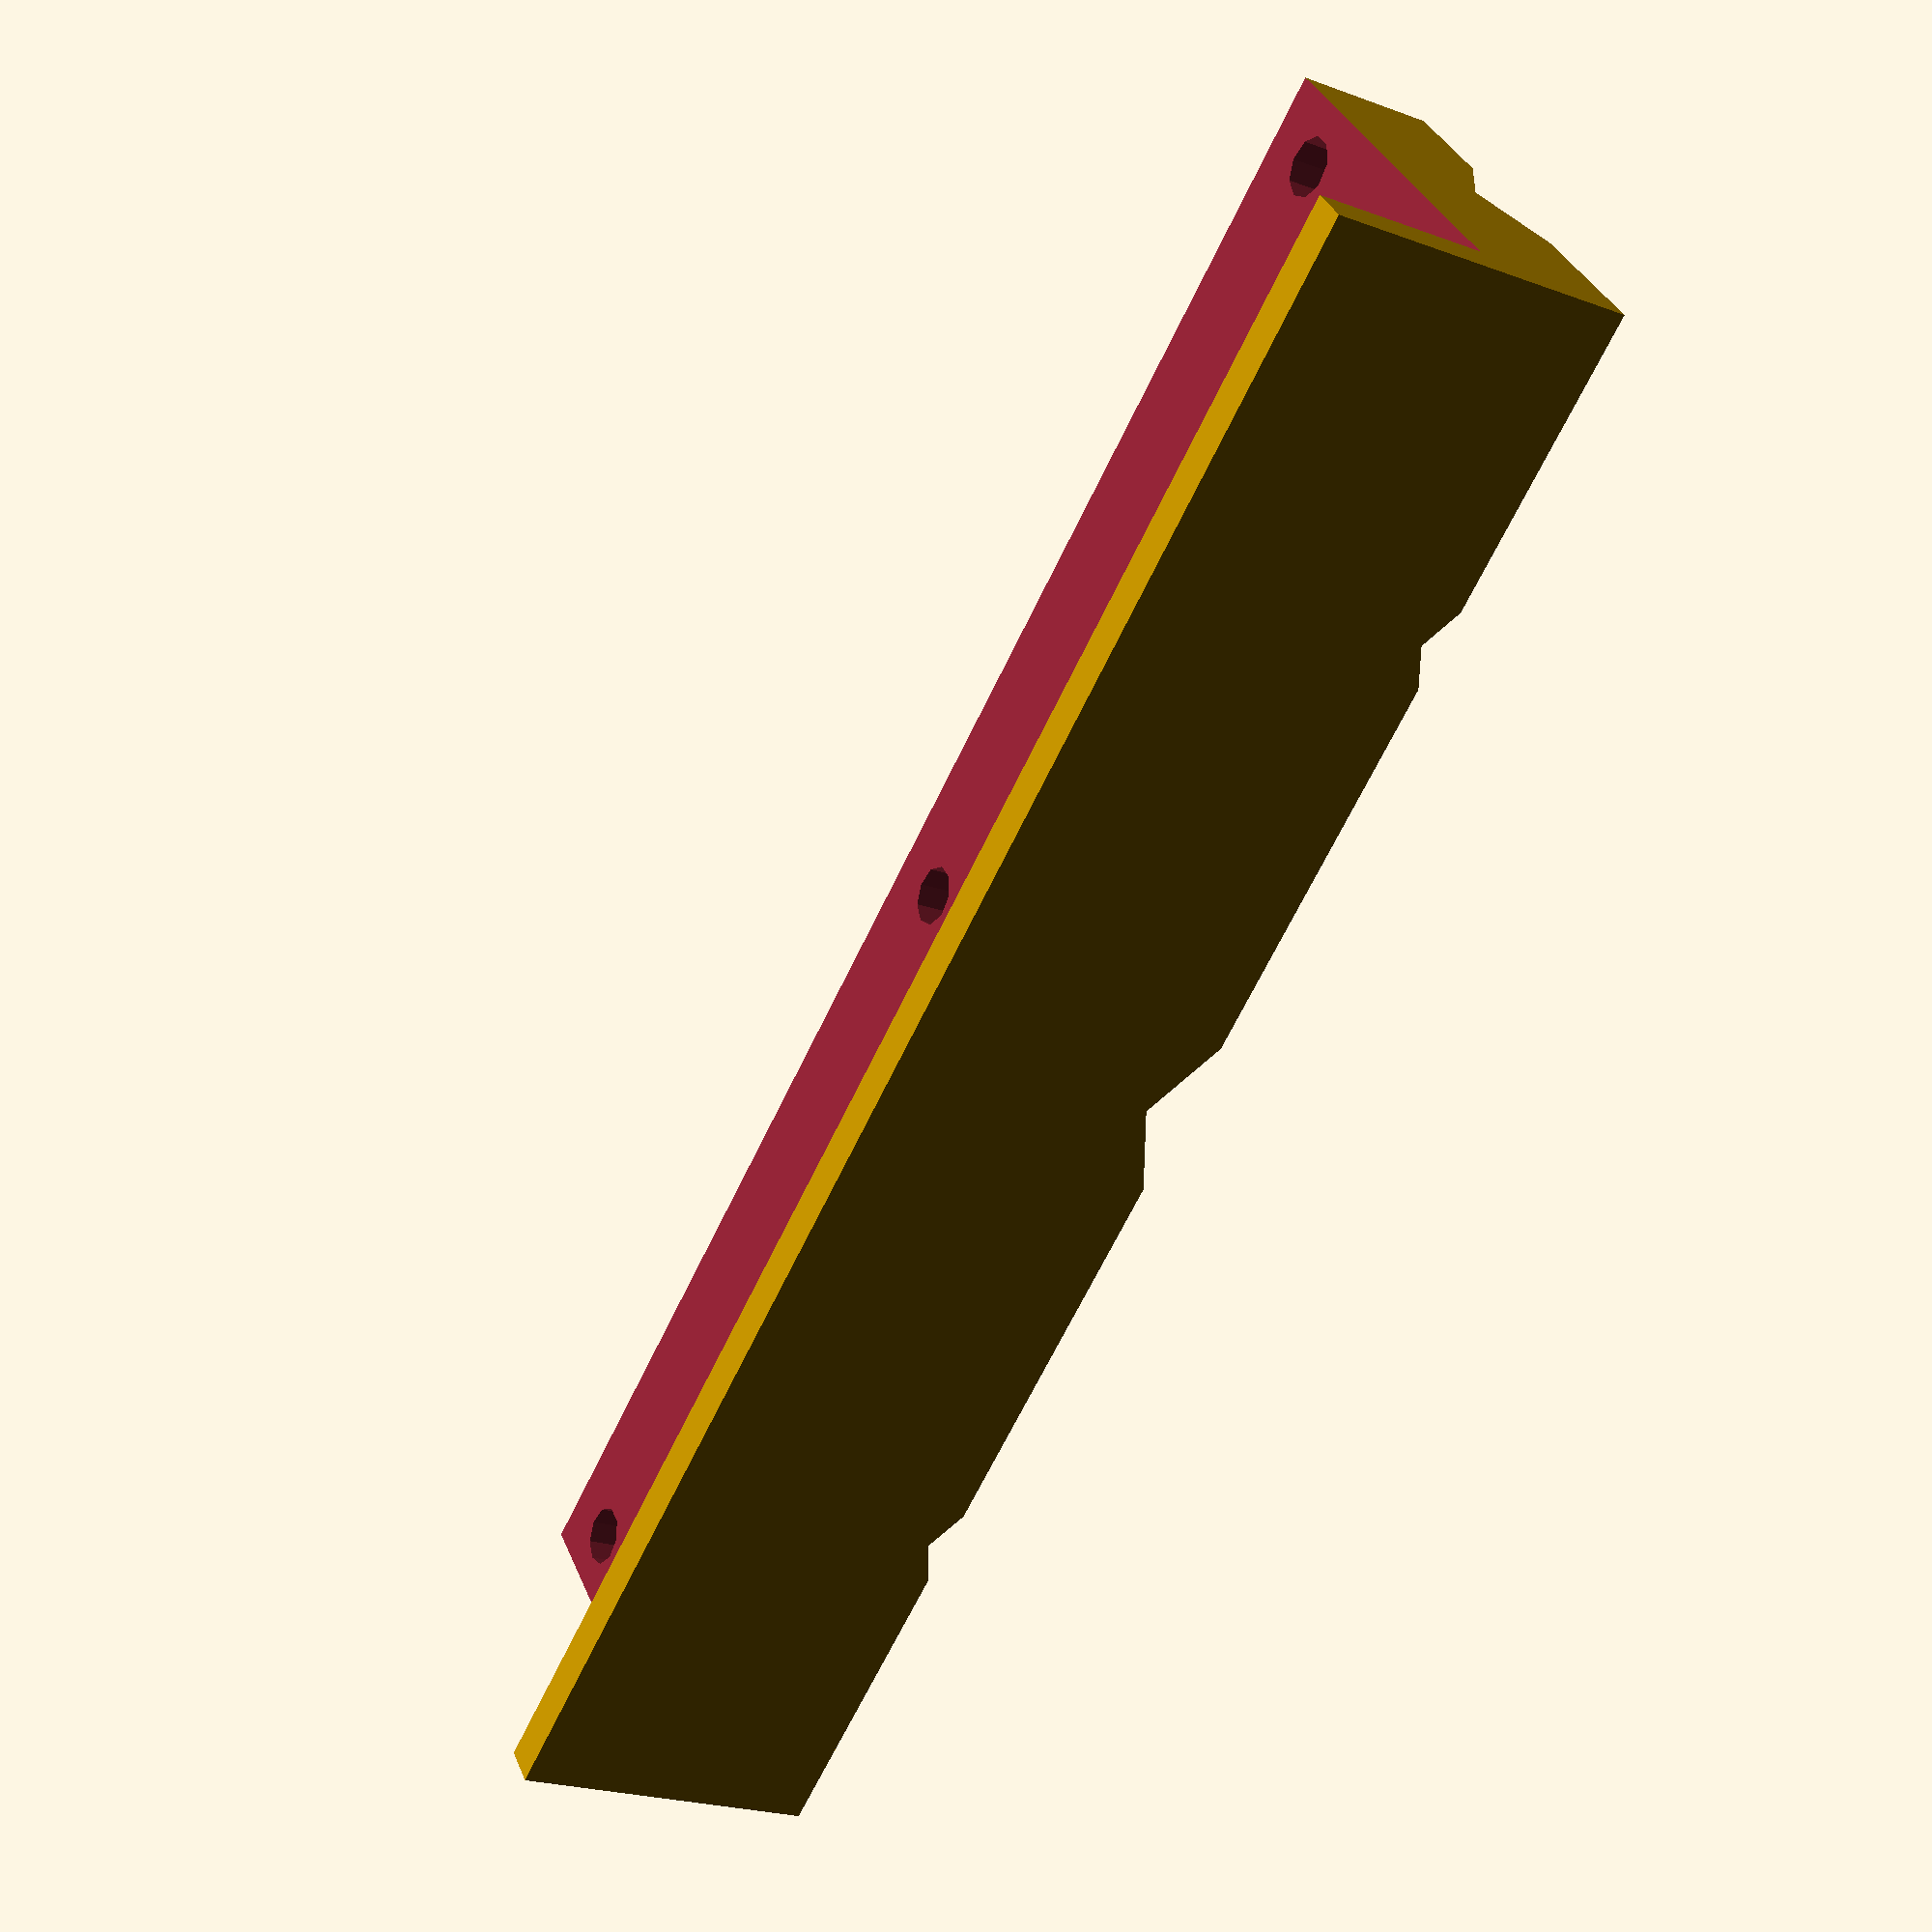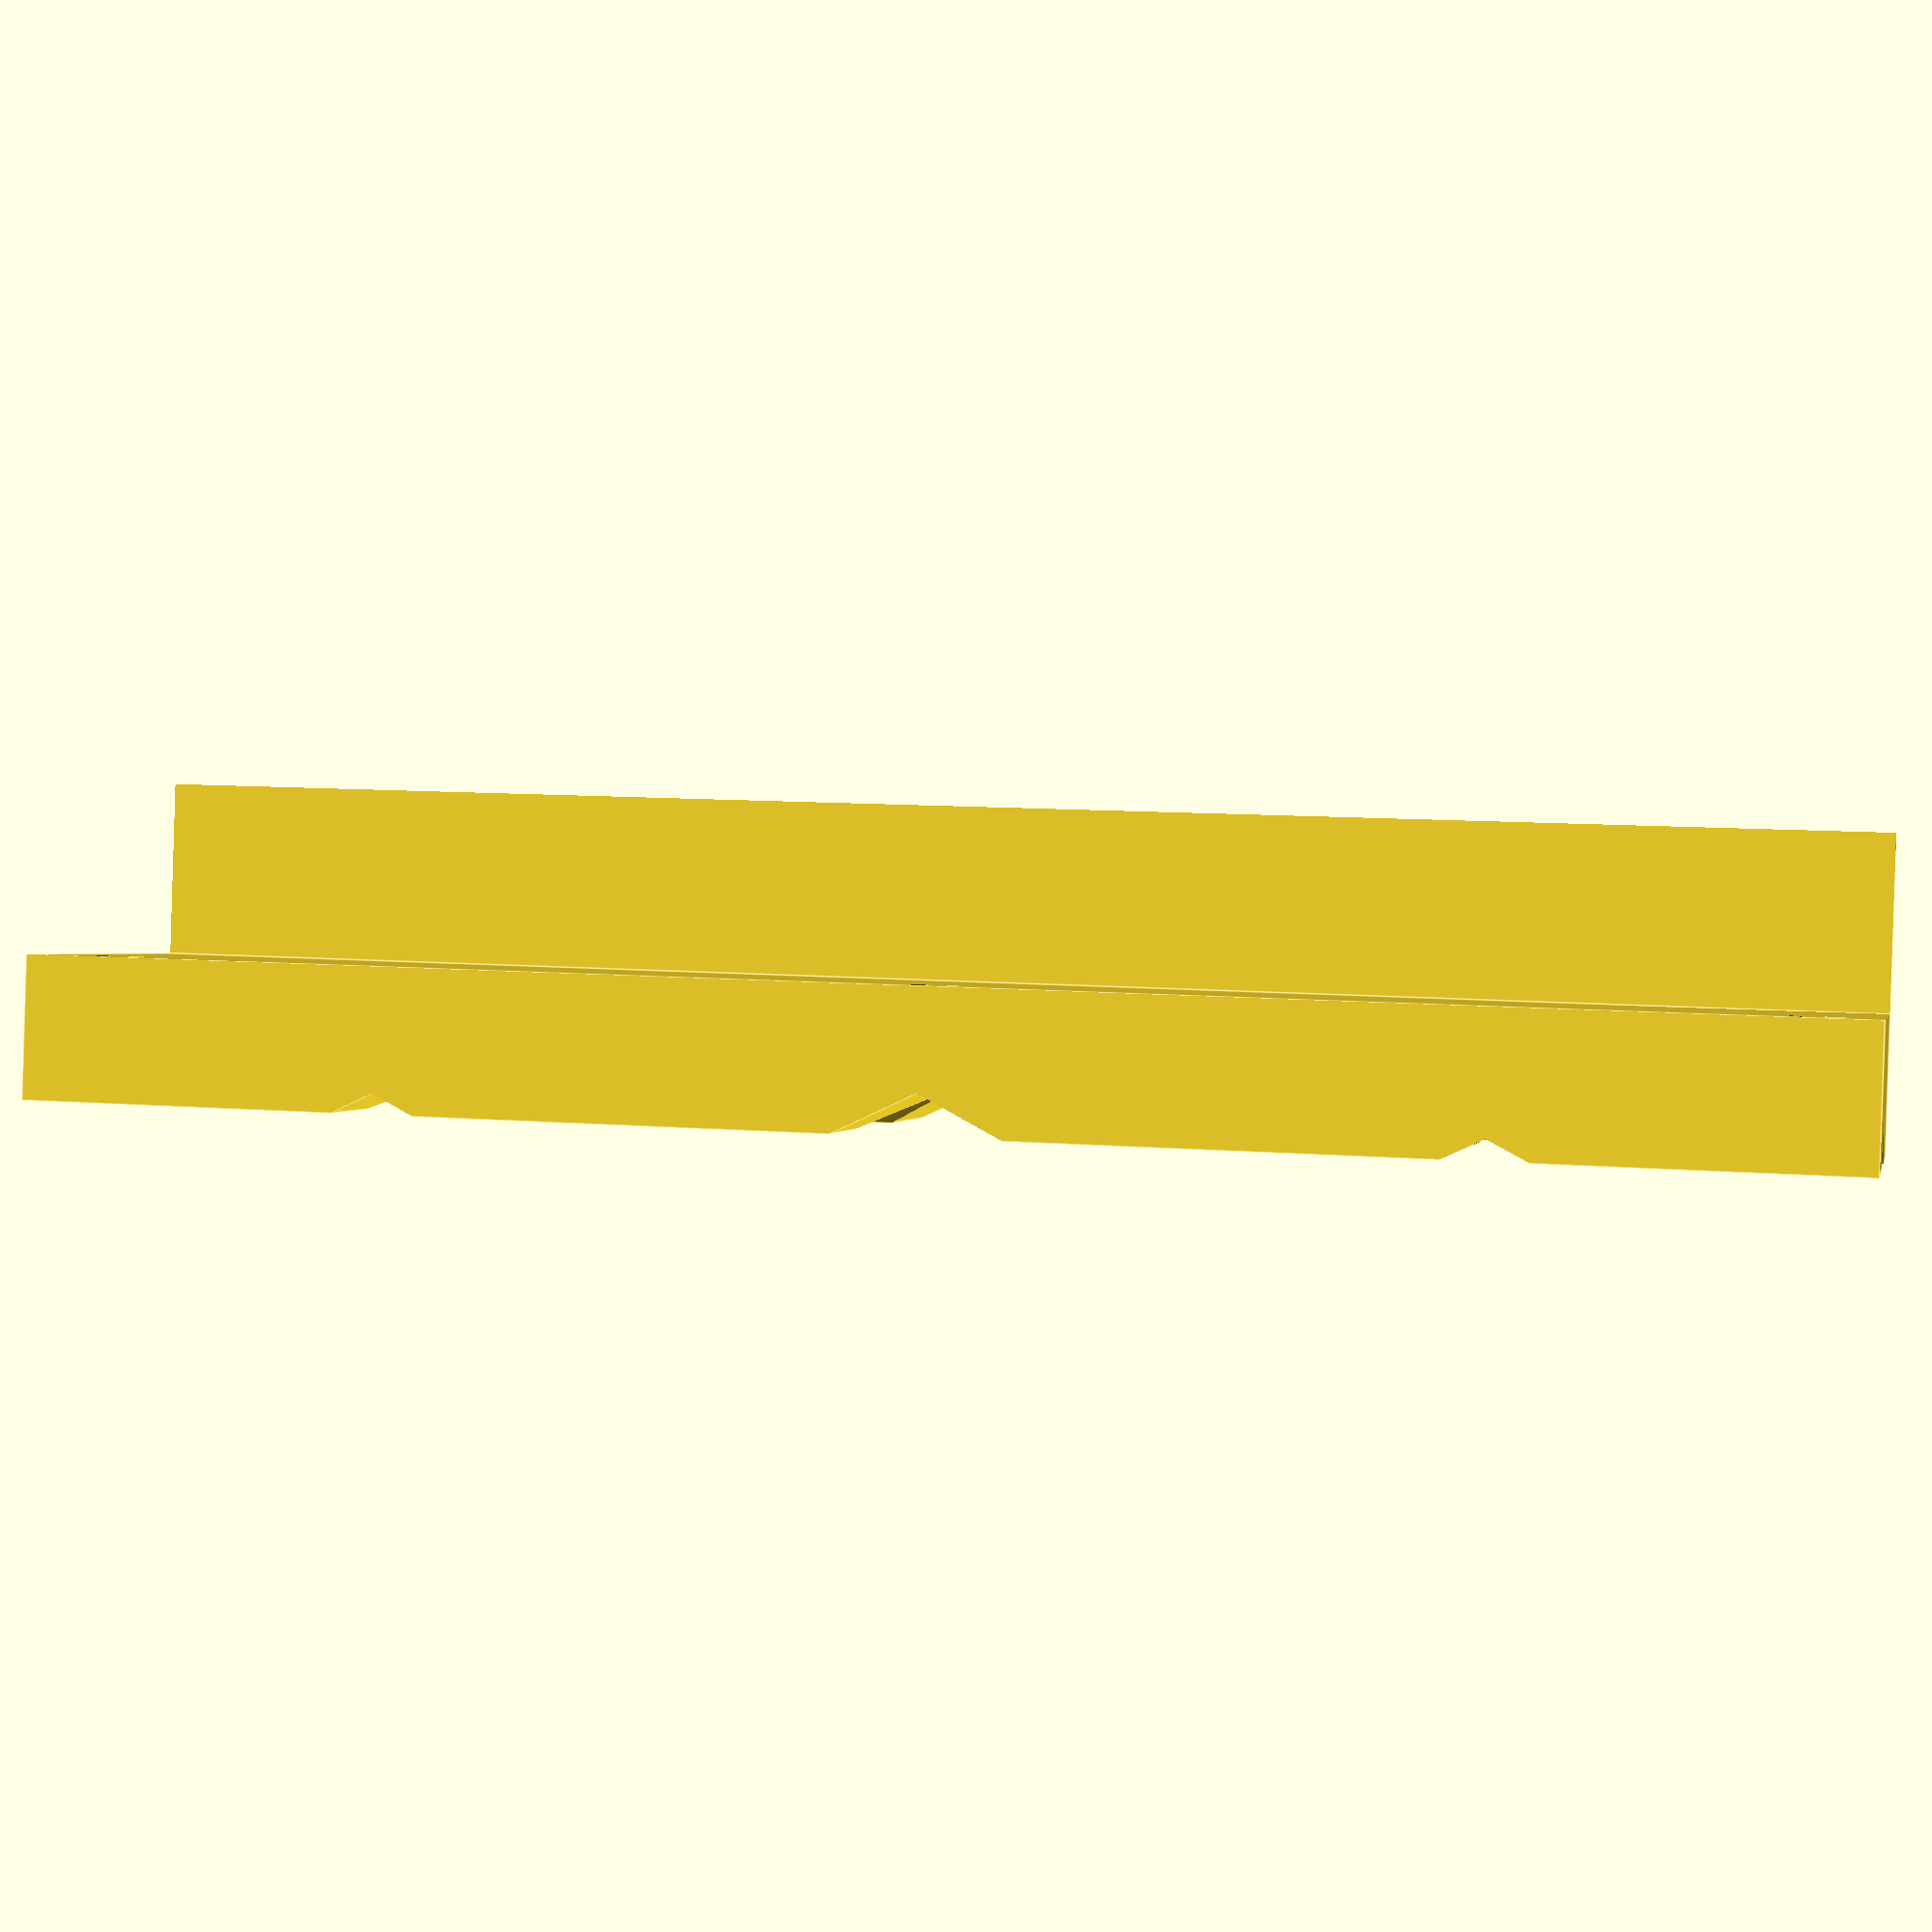
<openscad>
/*[ Jaws ]*/
// Vice jaw width
jawWidth = 150;
// Vice jaw height
jawHeight = 33;
// Angle one groove?
angledGroove = "no"; // [yes,no]
// Jaw top?
showTop = "yes"; // [yes, no]
// Jaw sides?
showSides = "no"; // [yes, no]

/*[ Magnets ]*/
magnetDiameter = 5.1;
magnetHeight = 6.3;
numMagnets = 3;
magnetOffset = -10;

/*[Hidden]*/
magnetRadius = magnetDiameter/2;
jawThickness = 12.0;
jawSideThickness = showSides=="yes" ? 3.5 : 0;
jawTopWidth = 15;
jawTopThickness = showTop=="yes" ? 3.5 : 0;

maxMagnets = min(numMagnets, floor((jawWidth - magnetDiameter)/magnetDiameter));

buffer = 0.2;

function steps( start, no_steps, end) = (no_steps==1) ? [(end-start)/2:1:(end-start)/2] : [start:(end-start)/(no_steps-1):end];

module rotate_about(rotation, pt) {
  translate(pt)
    rotate(rotation)
      translate(-pt)
        children();   
}

difference() {
  cube([jawWidth + jawSideThickness * 2, jawThickness + jawTopWidth, jawHeight + jawTopThickness]);
  
  // jaw pocket
  phBuffer = showSides == "yes" ? 0 : buffer;
  pvBuffer = showTop == "yes" ? 0 : buffer;

  translate([jawSideThickness - phBuffer, -buffer , -buffer]) {
    cube([jawWidth + phBuffer * 2, jawTopWidth + buffer, jawHeight + buffer + pvBuffer]);
  }
    
  // horizontal valley
  translate([-buffer, jawThickness + jawTopWidth, jawHeight/2]) {
    valley(jawWidth + jawSideThickness * 2, 10);
  }
  
  // vertical valleys
  rotate([0, 90, 0]) {
    translate([-(buffer + jawHeight + jawTopThickness), jawThickness + jawTopWidth, (jawWidth + jawSideThickness * 2)/2]) {
      valley(jawHeight + jawTopThickness, 10);
    }
    
    translate([-(buffer + jawHeight + jawTopThickness), jawThickness + jawTopWidth, (jawWidth + jawSideThickness * 2)/5]) {
      valley(jawHeight + jawTopThickness, 5);
    }
    
    translate([-(buffer + jawHeight + jawTopThickness), jawThickness + jawTopWidth, (jawWidth + jawSideThickness * 2)/5 * 4]) {
      if(angledGroove=="yes") {
        translate([-3.3, 0, 3.3 + (jawHeight + jawTopThickness * 2)/2]) {
          rotate([0, 45, 0]) {
            valley((jawHeight + jawTopThickness)*3, 5);
          }
        }
      } else {
        valley(jawHeight + jawTopThickness, 5);
      }
    }
  }

  // magnet holes
  translate([jawSideThickness, jawTopWidth + magnetHeight, (jawHeight/2)+magnetOffset]) {
    for(i=steps(magnetDiameter, maxMagnets, jawWidth - magnetDiameter)) {
      rotate([90, 0, 0]) {
        translate([i, 0, 0]) {
          cylinder(r=magnetRadius, h=magnetHeight + buffer);
        }
      }
    }
  }
}

module valley(width, depth = 10) {
  translate([0, 0, -sqrt(depth*depth + depth*depth)/2]) {
    scale([1, 0.5, 1]) {
      rotate([45, 0, 0]) {
        cube([width + buffer *2, depth, depth]);
      }
    }
  }
}
</openscad>
<views>
elev=325.3 azim=117.1 roll=340.0 proj=p view=wireframe
elev=179.7 azim=358.1 roll=348.6 proj=p view=edges
</views>
